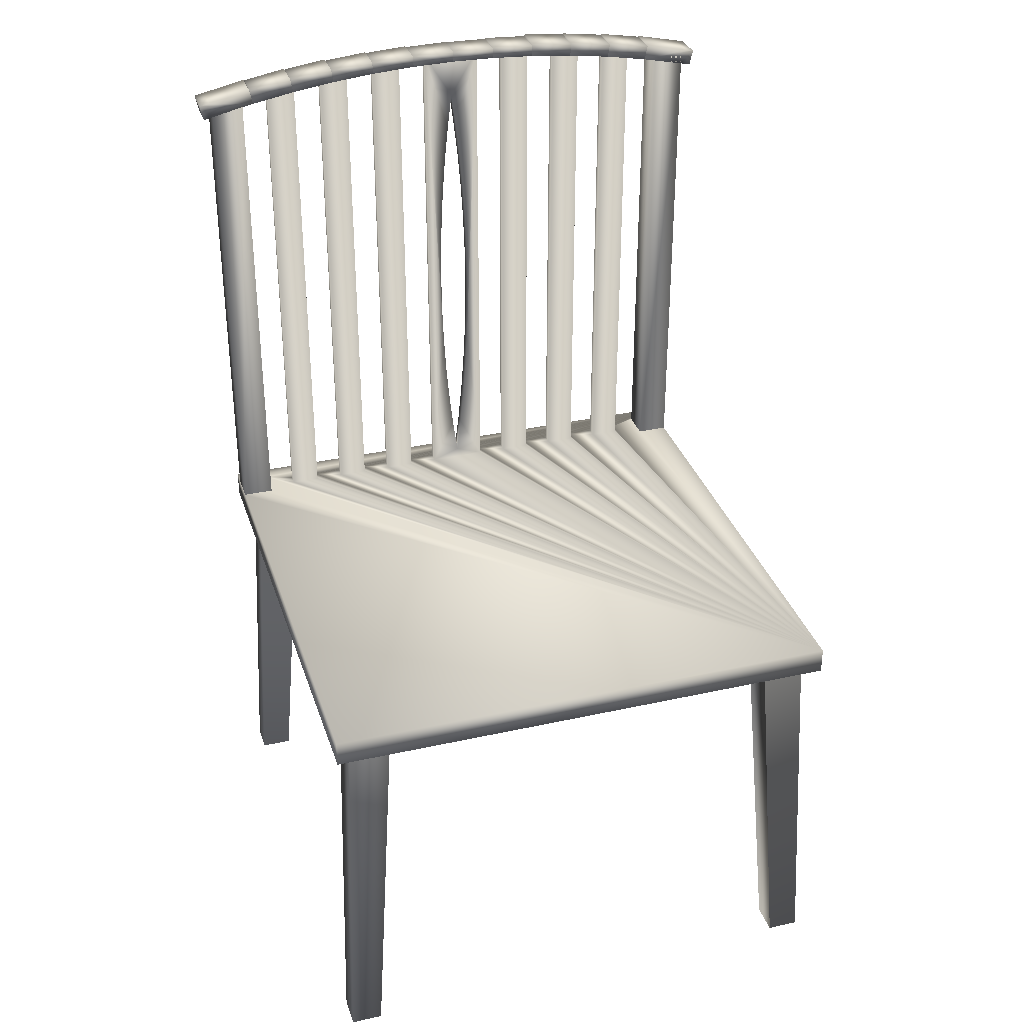
<metadata>
{"format":"obj","ext":"obj","renderer":"f3d","projection":"perspective","resolution":1024,"background":"white","views":[{"elev":33.3,"azim":163.0,"up":"+Y"}]}
</metadata>
<code>
v 0.2214 -0.2429 0.05876
v 0.2081 -0.2429 0.04548
v 0.2214 -0.2429 -0.384
v -0.2214 -0.2429 0.05876
v 0.2081 -0.2429 -0.3707
v 0.2214 -0.2208 0.01892
v 0.2214 -0.2208 0.05876
v 0.1727 -0.2429 0.04548
v -0.2214 -0.2429 -0.384
v 0.2081 -0.2429 0.01006
v 0.2214 -0.2208 -0.384
v 0.2214 -0.2208 0.04548
v -0.2214 -0.2208 0.05876
v 0.1727 -0.2429 0.01006
v 0.1948 -0.5528 0.05876
v 0.1727 -0.2429 -0.3707
v -0.2214 -0.2208 -0.384
v 0.2214 -0.5528 0.0322
v 0.2081 -0.2429 -0.3353
v 0.2214 0.1777 0.04548
v 0.1948 -0.2208 0.04548
v -0.2214 -0.2208 0.04548
v -0.1727 -0.2429 0.04548
v 0.1948 -0.5528 0.0322
v 0.2214 -0.5528 0.05876
v 0.2214 -0.5528 -0.384
v -0.1727 -0.2429 -0.3707
v 0.2214 -0.5528 -0.3574
v 0.1948 -0.2208 0.01892
v 0.2214 0.1777 0.01892
v 0.1948 0.1841 0.01892
v 0.1704 -0.2208 0.03663
v -0.2214 -0.2208 0.01892
v -0.1948 -0.2208 0.04548
v -0.2081 -0.2429 0.04548
v 0.1727 -0.2429 -0.3353
v 0.1948 -0.5528 -0.3574
v 0.1948 -0.5528 -0.384
v -0.2081 -0.2429 -0.3707
v 0.23 0.1757 0.01892
v 0.185 0.1857 0.04548
v 0.1948 0.1841 0.04548
v 0.1704 -0.2208 0.02777
v 0.1461 -0.2208 0.03663
v -0.2214 0.1777 0.01892
v -0.1704 -0.2208 0.03663
v -0.1948 0.1857 0.04548
v -0.2081 -0.2429 0.01006
v -0.2214 -0.5528 0.05876
v -0.1727 -0.2429 0.01006
v -0.1948 -0.5528 -0.384
v -0.1948 -0.2208 0.01892
v -0.2081 -0.2429 -0.3353
v 0.2214 0.1841 0.01892
v 0.2214 0.1841 0.04548
v 0.23 0.1757 0.04548
v 0.2329 0.1887 0.01892
v 0.185 0.1857 0.01892
v 0.2329 0.1887 0.04548
v 0.1704 0.1982 0.03663
v 0.1217 -0.2208 0.03663
v -0.2214 0.1777 0.04548
v -0.1461 -0.2208 0.03663
v -0.2214 -0.5528 0.0322
v -0.1948 -0.5528 0.0322
v -0.1948 -0.5528 0.05876
v -0.1727 -0.2429 -0.3353
v -0.2214 -0.5528 -0.3574
v -0.2214 -0.5528 -0.384
v -0.1948 -0.5528 -0.3574
v 0.1461 -0.2208 0.02777
v 0.1879 0.1987 0.04548
v 0.1484 0.1924 0.04548
v 0.2242 0.1906 0.04548
v 0.1704 0.1982 0.02777
v 0.1461 0.1982 0.03663
v 0.1217 -0.2208 0.02777
v 0.0974 -0.2208 0.03663
v -0.23 0.1757 0.04548
v -0.185 0.1857 0.04548
v -0.1948 0.1857 0.01892
v -0.1217 -0.2208 0.03663
v -0.1461 0.1982 0.03663
v -0.2214 0.1857 0.04548
v -0.1704 -0.2208 0.02777
v 0.1461 0.1982 0.02777
v 0.2242 0.1906 0.01892
v 0.1879 0.1987 0.01892
v 0.1872 0.1981 0.04548
v 0.1484 0.1924 0.01892
v 0.1217 0.2028 0.03663
v 0.07305 -0.2208 0.03663
v -0.23 0.1757 0.01892
v -0.2329 0.1887 0.04548
v -0.185 0.1857 0.01892
v -0.2214 0.1857 0.01892
v -0.0974 -0.2208 0.03663
v -0.1461 -0.2208 0.02777
v -0.1704 0.1982 0.03663
v -0.1704 0.1982 0.02777
v 0.1872 0.1981 0.01892
v 0.1506 0.2047 0.04548
v 0.1115 0.1975 0.01892
v 0.0974 -0.2208 0.02777
v 0.1217 0.2028 0.02777
v 0.0974 0.2028 0.03663
v 0.07305 -0.2208 0.02777
v 0.0487 -0.2208 0.03663
v -0.2329 0.1887 0.01892
v -0.1879 0.1987 0.04548
v -0.1484 0.1924 0.04548
v -0.2242 0.1906 0.04548
v -0.07305 -0.2208 0.03663
v -0.0974 0.2027 0.03663
v -0.1461 0.1982 0.02777
v 0.1506 0.2047 0.01892
v 0.15 0.204 0.01892
v 0.1115 0.1975 0.04548
v 0.0974 0.2028 0.02777
v 0.07305 0.2065 0.03663
v 0.02435 -0.2208 0.03663
v -0.2242 0.1906 0.01892
v -0.1879 0.1987 0.01892
v -0.1872 0.1981 0.01892
v -0.1484 0.1924 0.01892
v -0.1872 0.1981 0.04548
v -0.0487 -0.2208 0.03663
v -0.0974 -0.2208 0.02777
v -0.1217 0.2027 0.03663
v -0.1217 -0.2208 0.02777
v 0.15 0.204 0.04548
v 0.1131 0.2092 0.04548
v 0.1131 0.2092 0.01892
v 0.07442 0.2013 0.01892
v 0.0487 -0.2208 0.02777
v 0.07305 0.2065 0.02777
v 0.0487 0.2065 0.03663
v 0.02435 -0.2208 0.02777
v -0.02435 -0.2208 0.03663
v -0.1506 0.2047 0.04548
v -0.1506 0.2047 0.01892
v -0.1115 0.1975 0.04548
v -0.0487 0.206 0.03663
v -0.1217 0.2027 0.02777
v -0.0974 0.2027 0.02777
v 0.1125 0.2081 0.01892
v 0.07442 0.2013 0.04548
v 0.0487 0.2065 0.02777
v 0.02435 0.2088 0.03663
v 0 -0.2119 0.03663
v -0.15 0.204 0.01892
v -0.1115 0.1975 0.01892
v -0.15 0.204 0.04548
v -0.0487 -0.2208 0.02777
v -0.07305 0.206 0.03663
v -0.07305 -0.2208 0.02777
v 0.1125 0.2081 0.04548
v 0.07547 0.2118 0.01892
v 0.03724 0.2035 0.01892
v -0.02435 -0.2208 0.02777
v 0.02435 0.2088 0.02777
v 0.0118 -0.08522 0.03663
v 0.004054 -0.1804 0.03663
v -0.004053 -0.1804 0.03663
v -0.1131 0.2092 0.04548
v -0.1131 0.2092 0.01892
v -0.07441 0.2013 0.04548
v -0.07305 0.206 0.02777
v -0.0487 0.206 0.02777
v 0.07547 0.2118 0.04548
v 0.07501 0.2111 0.01892
v 0.03724 0.2035 0.04548
v 0 -0.2119 0.02777
v 0.0118 -0.08522 0.02777
v 0.009957 -0.117 0.03663
v 0.01291 -0.05341 0.03663
v 0.007373 -0.1487 0.03663
v 0.004054 -0.1804 0.02777
v -0.007373 -0.1487 0.03663
v -0.1126 0.2085 0.01892
v -0.07441 0.2013 0.01892
v -0.1126 0.2085 0.04548
v 0.07501 0.2111 0.04548
v 0.03783 0.2133 0.01892
v 0.03783 0.2133 0.04548
v 0 0.2042 0.01892
v -0.02435 0.2088 0.02777
v -0.004053 -0.1804 0.02777
v 0.009957 -0.117 0.02777
v 0.01291 -0.05341 0.02777
v 0 0.1688 0.02777
v 0.01328 -0.02158 0.03663
v 0.007373 -0.1487 0.02777
v -0.009957 -0.117 0.03663
v -0.07551 0.2122 0.04548
v -0.07551 0.2122 0.01892
v -0.03724 0.2035 0.04548
v 0.03742 0.2126 0.04548
v 0 0.2042 0.04548
v 0.03742 0.2126 0.01892
v -0.02435 0.2088 0.03663
v -0.0118 -0.08522 0.02777
v -0.007373 -0.1487 0.02777
v 0.01328 -0.02158 0.02777
v 0 0.1688 0.03663
v 0.004054 0.1372 0.02777
v -0.004053 0.1372 0.02777
v 0.01291 0.01025 0.03663
v -0.0118 -0.08522 0.03663
v -0.07498 0.2108 0.01892
v -0.03724 0.2035 0.01892
v -0.07498 0.2108 0.04548
v 0.000182 0.2133 0.04548
v 0.000182 0.2133 0.01892
v -0.009957 -0.117 0.02777
v -0.01291 -0.05341 0.02777
v 0.01291 0.01025 0.02777
v -0.004053 0.1372 0.03663
v 0.004054 0.1372 0.03663
v 0.007373 0.1056 0.02777
v -0.007373 0.1056 0.02777
v 0.0118 0.04206 0.03663
v -0.03781 0.213 0.04548
v -0.03781 0.213 0.01892
v -0.000175 0.213 0.01892
v -0.03741 0.2123 0.01892
v -0.01291 -0.05341 0.03663
v -0.01328 -0.02158 0.02777
v 0.0118 0.04206 0.02777
v -0.007373 0.1056 0.03663
v 0.007373 0.1056 0.03663
v 0.009957 0.07384 0.02777
v -0.009957 0.07384 0.02777
v 0.009957 0.07384 0.03663
v -0.03741 0.2123 0.04548
v -0.000175 0.213 0.04548
v -0.01328 -0.02158 0.03663
v -0.01291 0.01025 0.02777
v -0.009957 0.07384 0.03663
v -0.0118 0.04206 0.02777
v -0.01291 0.01025 0.03663
v -0.0118 0.04206 0.03663
g mesh1_mesh1-geometry
f 1 2 3
f 2 1 4
f 5 3 2
f 3 6 1
f 7 4 1
f 2 4 8
f 3 5 9
f 5 2 10
f 6 3 11
f 1 6 12
f 4 7 13
f 1 12 7
f 8 4 14
f 15 2 8
f 9 5 16
f 17 3 9
f 2 18 10
f 5 10 19
f 3 17 11
f 17 6 11
f 6 20 12
f 7 21 13
f 22 4 13
f 21 7 12
f 14 4 23
f 14 24 8
f 2 15 25
f 15 8 24
f 26 16 5
f 9 16 27
f 4 17 9
f 18 2 25
f 18 14 10
f 14 19 10
f 28 5 19
f 6 17 29
f 20 6 30
f 20 21 12
f 31 6 29
f 13 21 32
f 33 4 22
f 13 34 22
f 23 4 35
f 14 23 36
f 14 18 24
f 15 18 25
f 18 15 24
f 36 23 16
f 16 37 36
f 16 26 38
f 5 28 26
f 27 16 23
f 9 27 39
f 17 4 33
f 9 39 4
f 19 14 36
f 37 19 36
f 19 37 28
f 29 17 21
f 6 31 30
f 40 20 30
f 41 30 20
f 21 20 42
f 21 31 29
f 32 21 43
f 13 32 44
f 22 45 33
f 13 46 34
f 47 22 34
f 35 4 48
f 49 23 35
f 37 16 38
f 26 37 38
f 37 26 28
f 27 23 50
f 51 39 27
f 52 17 33
f 53 4 39
f 21 17 43
f 30 31 54
f 42 20 55
f 20 40 56
f 30 57 40
f 30 41 58
f 20 59 41
f 31 21 42
f 43 60 32
f 60 44 32
f 13 44 61
f 45 22 62
f 45 52 33
f 13 63 46
f 34 46 52
f 22 47 62
f 52 47 34
f 48 4 53
f 64 35 48
f 23 65 50
f 23 49 66
f 35 64 49
f 27 50 67
f 39 68 53
f 39 51 69
f 51 27 70
f 46 17 52
f 43 17 71
f 40 59 56
f 59 20 56
f 57 30 58
f 59 40 57
f 72 58 41
f 41 73 58
f 41 59 74
f 60 43 75
f 44 60 76
f 61 44 77
f 13 61 78
f 79 45 62
f 45 80 62
f 52 45 81
f 13 82 63
f 83 46 63
f 62 47 84
f 47 52 81
f 67 48 53
f 48 67 50
f 48 50 64
f 65 23 66
f 65 64 50
f 49 65 66
f 65 49 64
f 67 70 27
f 68 67 53
f 68 39 69
f 51 68 69
f 68 51 70
f 85 17 46
f 71 17 44
f 86 43 71
f 57 58 87
f 87 59 57
f 58 72 88
f 41 74 72
f 41 89 73
f 90 58 73
f 59 87 74
f 43 86 75
f 86 44 76
f 44 17 77
f 77 91 61
f 91 78 61
f 13 78 92
f 45 79 93
f 62 94 79
f 80 45 95
f 94 62 80
f 81 45 96
f 13 97 82
f 63 82 98
f 46 83 99
f 98 83 63
f 67 68 70
f 98 17 85
f 46 100 85
f 44 86 71
f 87 58 88
f 74 88 72
f 89 101 102
f 58 90 101
f 102 73 89
f 73 102 90
f 90 73 103
f 74 87 88
f 77 17 104
f 91 77 105
f 78 91 106
f 92 78 107
f 13 92 108
f 79 109 93
f 109 45 93
f 109 79 94
f 45 109 95
f 95 110 80
f 80 95 111
f 94 80 112
f 13 113 97
f 114 82 97
f 82 17 98
f 100 46 99
f 83 98 115
f 100 98 85
f 116 102 101
f 116 101 90
f 116 90 102
f 90 103 117
f 118 103 73
f 104 17 78
f 119 77 104
f 77 119 105
f 119 78 106
f 78 17 107
f 107 120 92
f 120 108 92
f 13 108 121
f 112 109 94
f 95 109 122
f 110 95 123
f 112 80 110
f 95 124 125
f 125 111 95
f 80 111 126
f 13 127 113
f 97 113 128
f 82 114 129
f 128 114 97
f 130 17 82
f 98 100 115
f 73 131 118
f 131 117 132
f 133 117 103
f 103 118 133
f 103 118 134
f 78 119 104
f 107 17 135
f 120 107 136
f 108 120 137
f 121 108 138
f 13 121 139
f 112 122 109
f 95 122 123
f 122 110 123
f 110 122 112
f 126 140 124
f 141 125 124
f 125 141 111
f 111 125 142
f 140 126 111
f 13 139 127
f 143 113 127
f 113 17 128
f 144 82 129
f 114 128 145
f 128 17 130
f 82 144 130
f 132 118 131
f 133 132 117
f 132 133 118
f 103 134 146
f 147 134 118
f 135 17 108
f 148 107 135
f 107 148 136
f 148 108 137
f 108 17 138
f 138 149 121
f 121 150 139
f 141 124 140
f 140 111 141
f 125 151 152
f 152 142 125
f 111 142 153
f 127 139 154
f 113 143 155
f 154 143 127
f 156 17 113
f 128 144 145
f 144 128 130
f 118 157 147
f 146 158 157
f 158 146 134
f 134 147 158
f 134 147 159
f 108 148 135
f 138 17 160
f 149 138 161
f 162 121 149
f 150 121 163
f 164 139 150
f 153 165 151
f 166 152 151
f 152 166 142
f 142 152 167
f 165 153 142
f 139 17 154
f 168 113 155
f 143 154 169
f 154 17 156
f 113 168 156
f 170 147 157
f 170 157 158
f 170 158 147
f 134 159 171
f 172 159 147
f 160 17 139
f 160 173 138
f 138 174 161
f 175 121 162
f 162 149 176
f 163 121 177
f 178 150 163
f 179 139 164
f 173 164 150
f 166 151 165
f 165 142 166
f 152 180 181
f 181 167 152
f 142 167 182
f 154 168 169
f 168 154 156
f 147 183 172
f 171 184 183
f 184 171 159
f 172 185 159
f 159 172 186
f 139 187 160
f 173 160 188
f 178 138 173
f 174 138 189
f 161 174 190
f 161 191 187
f 177 121 175
f 174 175 162
f 176 149 192
f 190 162 176
f 193 163 177
f 150 178 173
f 163 193 178
f 194 139 179
f 188 179 164
f 164 173 188
f 182 195 180
f 196 181 180
f 181 196 167
f 167 181 197
f 195 182 167
f 185 172 183
f 185 183 184
f 184 159 185
f 172 198 199
f 199 186 172
f 159 186 200
f 187 139 201
f 202 160 187
f 188 160 203
f 193 138 178
f 189 138 193
f 175 174 189
f 162 190 174
f 161 190 204
f 201 205 149
f 161 206 191
f 207 187 191
f 189 177 175
f 192 149 208
f 204 176 192
f 176 204 190
f 177 189 193
f 209 139 194
f 203 194 179
f 179 188 203
f 196 180 195
f 195 167 196
f 181 210 211
f 211 197 181
f 167 197 212
f 198 200 213
f 213 199 198
f 199 213 186
f 186 199 211
f 214 200 186
f 139 209 201
f 215 160 202
f 202 187 216
f 203 160 215
f 161 204 217
f 201 218 205
f 219 149 205
f 161 220 206
f 219 191 206
f 221 187 207
f 205 207 191
f 208 149 222
f 217 192 208
f 192 217 204
f 215 209 194
f 194 203 215
f 212 223 210
f 224 211 210
f 211 224 197
f 197 211 199
f 223 212 197
f 214 213 200
f 225 186 226
f 214 186 213
f 211 226 186
f 201 209 227
f 209 215 202
f 216 187 228
f 227 202 216
f 161 217 229
f 201 230 218
f 207 205 218
f 231 149 219
f 191 219 205
f 161 232 220
f 231 206 220
f 206 231 219
f 233 187 221
f 218 221 207
f 222 149 234
f 229 208 222
f 208 229 217
f 224 210 223
f 223 197 224
f 197 199 235
f 236 235 199
f 225 226 236
f 202 227 209
f 201 227 237
f 228 187 238
f 237 216 228
f 216 237 227
f 161 229 232
f 201 239 230
f 221 218 230
f 234 149 231
f 234 220 232
f 220 234 231
f 240 187 233
f 230 233 221
f 232 222 234
f 222 232 229
f 235 236 226
f 201 237 241
f 238 187 240
f 241 228 238
f 228 241 237
f 201 242 239
f 233 230 239
f 239 240 233
f 201 241 242
f 242 238 240
f 238 242 241
f 240 239 242
g mesh1_mesh1-geometry
f 3 2 1
f 4 1 2
f 2 3 5
f 1 6 3
f 1 4 7
f 8 4 2
f 9 5 3
f 10 2 5
f 11 3 6
f 12 6 1
f 13 7 4
f 7 12 1
f 14 4 8
f 8 10 2
f 2 10 8
f 8 2 15
f 16 5 9
f 9 3 17
f 10 18 2
f 19 10 5
f 11 17 3
f 11 6 17
f 12 20 6
f 29 12 6
f 6 12 29
f 13 21 7
f 13 4 22
f 12 7 21
f 23 4 14
f 10 8 14
f 14 8 10
f 8 24 14
f 25 15 2
f 24 8 15
f 5 36 16
f 16 36 5
f 5 16 26
f 27 16 9
f 9 17 4
f 25 2 18
f 10 14 18
f 10 19 14
f 36 5 19
f 19 5 36
f 19 5 28
f 29 17 6
f 30 6 20
f 12 21 20
f 12 29 21
f 21 29 12
f 29 6 31
f 32 21 13
f 22 4 33
f 22 34 13
f 35 4 23
f 36 23 14
f 24 18 14
f 25 18 15
f 24 15 18
f 16 23 36
f 36 37 16
f 38 26 16
f 26 28 5
f 23 16 27
f 39 27 9
f 33 4 17
f 4 39 9
f 36 14 19
f 36 19 37
f 28 37 19
f 21 17 29
f 30 31 6
f 30 55 20
f 20 55 30
f 30 20 40
f 20 30 41
f 42 20 21
f 29 31 21
f 43 21 32
f 44 32 13
f 33 45 22
f 34 33 22
f 22 33 34
f 34 46 13
f 34 22 47
f 48 4 35
f 35 50 23
f 23 50 35
f 35 23 49
f 38 16 37
f 38 37 26
f 28 26 37
f 50 23 27
f 27 53 39
f 39 53 27
f 27 39 51
f 33 17 52
f 39 4 53
f 43 17 21
f 54 31 30
f 55 30 54
f 54 30 55
f 55 20 42
f 56 40 20
f 40 57 30
f 58 41 30
f 41 59 20
f 42 21 31
f 32 60 43
f 32 44 60
f 61 44 13
f 62 22 45
f 33 52 45
f 33 34 52
f 52 34 33
f 46 63 13
f 52 46 34
f 62 47 22
f 34 47 52
f 53 4 48
f 50 35 48
f 48 35 50
f 48 35 64
f 50 65 23
f 66 49 23
f 49 64 35
f 67 50 27
f 53 27 67
f 67 27 53
f 53 68 39
f 69 51 39
f 70 27 51
f 52 17 46
f 71 17 43
f 31 55 54
f 54 55 31
f 55 31 42
f 42 31 55
f 56 59 40
f 56 20 59
f 58 30 57
f 57 40 59
f 41 58 72
f 89 58 41
f 41 58 89
f 58 73 41
f 74 59 41
f 75 43 60
f 76 60 44
f 77 44 61
f 78 61 13
f 62 45 79
f 62 80 45
f 62 96 45
f 45 96 62
f 81 45 52
f 63 82 13
f 63 46 83
f 84 47 62
f 81 52 47
f 53 48 67
f 50 67 48
f 64 50 48
f 66 23 65
f 50 64 65
f 66 65 49
f 64 49 65
f 27 70 67
f 53 67 68
f 69 39 68
f 69 68 51
f 70 51 68
f 46 17 85
f 44 17 71
f 71 43 86
f 87 58 57
f 57 59 87
f 88 72 58
f 72 74 41
f 58 89 101
f 101 89 58
f 73 89 41
f 73 58 90
f 74 87 59
f 75 86 43
f 86 60 75
f 75 60 86
f 60 86 76
f 76 86 60
f 76 44 86
f 77 17 44
f 61 91 77
f 61 78 91
f 92 78 13
f 93 79 45
f 79 94 62
f 95 45 80
f 80 62 94
f 96 62 84
f 84 62 96
f 96 45 81
f 82 97 13
f 98 82 63
f 99 83 46
f 63 83 98
f 47 96 84
f 84 96 47
f 96 47 81
f 81 47 96
f 70 68 67
f 85 17 98
f 85 100 46
f 71 86 44
f 88 58 87
f 72 88 74
f 102 101 89
f 101 90 58
f 89 73 102
f 90 102 73
f 73 117 90
f 90 117 73
f 103 73 90
f 88 87 74
f 104 17 77
f 105 77 91
f 106 91 78
f 107 78 92
f 108 92 13
f 93 109 79
f 93 45 109
f 94 79 109
f 95 109 45
f 80 110 95
f 124 80 95
f 95 80 124
f 111 95 80
f 112 80 94
f 97 113 13
f 97 82 114
f 98 17 82
f 83 100 99
f 99 100 83
f 99 46 100
f 115 98 83
f 85 98 100
f 101 102 116
f 90 101 116
f 102 90 116
f 117 73 131
f 131 73 117
f 117 103 90
f 73 103 118
f 78 17 104
f 104 77 119
f 105 119 77
f 119 91 105
f 105 91 119
f 91 119 106
f 106 119 91
f 106 78 119
f 107 17 78
f 92 120 107
f 92 108 120
f 121 108 13
f 94 109 112
f 122 109 95
f 123 95 110
f 110 80 112
f 80 124 126
f 126 124 80
f 125 124 95
f 95 111 125
f 126 111 80
f 113 127 13
f 128 113 97
f 129 114 82
f 97 114 128
f 82 17 130
f 100 83 115
f 115 83 100
f 115 100 98
f 118 131 73
f 132 117 131
f 103 117 133
f 133 118 103
f 118 146 103
f 103 146 118
f 134 118 103
f 104 119 78
f 135 17 107
f 136 107 120
f 137 120 108
f 138 108 121
f 139 121 13
f 109 122 112
f 123 122 95
f 123 110 122
f 112 122 110
f 124 140 126
f 124 125 141
f 111 141 125
f 151 111 125
f 125 111 151
f 142 125 111
f 111 126 140
f 127 139 13
f 127 113 143
f 128 17 113
f 114 144 129
f 129 144 114
f 129 82 144
f 145 128 114
f 130 17 128
f 130 144 82
f 131 118 132
f 117 132 133
f 118 133 132
f 146 118 157
f 157 118 146
f 146 134 103
f 118 134 147
f 108 17 135
f 135 107 148
f 136 148 107
f 148 120 136
f 136 120 148
f 120 148 137
f 137 148 120
f 137 108 148
f 138 17 108
f 121 149 138
f 139 150 121
f 140 124 141
f 141 111 140
f 111 151 153
f 153 151 111
f 152 151 125
f 125 142 152
f 153 142 111
f 154 139 127
f 155 143 113
f 127 143 154
f 113 17 156
f 144 114 145
f 145 114 144
f 145 144 128
f 130 128 144
f 147 157 118
f 157 158 146
f 134 146 158
f 158 147 134
f 147 171 134
f 134 171 147
f 159 147 134
f 135 148 108
f 160 17 138
f 161 138 149
f 149 121 162
f 163 121 150
f 150 139 164
f 151 165 153
f 151 152 166
f 142 166 152
f 180 142 152
f 152 142 180
f 167 152 142
f 142 153 165
f 154 17 139
f 143 168 155
f 155 168 143
f 155 113 168
f 169 154 143
f 156 17 154
f 156 168 113
f 157 147 170
f 158 157 170
f 147 158 170
f 171 147 183
f 183 147 171
f 171 159 134
f 147 159 172
f 139 17 160
f 138 173 160
f 161 174 138
f 187 149 161
f 161 149 187
f 162 121 175
f 176 149 162
f 177 121 163
f 163 150 178
f 164 139 179
f 150 164 173
f 165 151 166
f 166 142 165
f 142 180 182
f 182 180 142
f 181 180 152
f 152 167 181
f 182 167 142
f 168 143 169
f 169 143 168
f 169 168 154
f 156 154 168
f 172 183 147
f 183 184 171
f 159 171 184
f 159 185 172
f 198 159 172
f 172 159 198
f 186 172 159
f 160 187 139
f 188 160 173
f 173 138 178
f 189 138 174
f 190 174 161
f 149 187 201
f 201 187 149
f 187 191 161
f 175 121 177
f 162 175 174
f 192 149 176
f 176 162 190
f 177 163 193
f 173 178 150
f 178 193 163
f 179 139 194
f 164 179 188
f 188 173 164
f 180 195 182
f 180 181 196
f 167 196 181
f 210 167 181
f 181 167 210
f 197 181 167
f 167 182 195
f 183 172 185
f 184 183 185
f 185 159 184
f 159 198 200
f 200 198 159
f 199 198 172
f 172 186 199
f 200 186 159
f 201 139 187
f 187 160 202
f 203 160 188
f 178 138 193
f 193 138 189
f 189 174 175
f 174 190 162
f 204 190 161
f 149 205 201
f 191 206 161
f 191 187 207
f 175 177 189
f 208 149 192
f 192 176 204
f 190 204 176
f 193 189 177
f 194 139 209
f 179 194 203
f 203 188 179
f 195 180 196
f 196 167 195
f 167 210 212
f 212 210 167
f 211 210 181
f 181 197 211
f 212 197 167
f 213 200 198
f 198 199 213
f 199 225 186
f 186 225 199
f 186 213 199
f 211 199 186
f 186 200 214
f 201 209 139
f 202 160 215
f 216 187 202
f 215 160 203
f 217 204 161
f 205 218 201
f 205 149 219
f 206 220 161
f 206 191 219
f 207 187 221
f 191 207 205
f 222 149 208
f 208 192 217
f 204 217 192
f 194 209 215
f 215 203 194
f 210 223 212
f 210 211 224
f 197 224 211
f 226 197 211
f 211 197 226
f 199 211 197
f 197 212 223
f 200 213 214
f 225 199 236
f 236 199 225
f 226 186 225
f 213 186 214
f 186 226 211
f 227 209 201
f 202 215 209
f 228 187 216
f 216 202 227
f 229 217 161
f 218 230 201
f 218 205 207
f 219 149 231
f 205 219 191
f 220 232 161
f 220 206 231
f 219 231 206
f 221 187 233
f 207 221 218
f 234 149 222
f 222 208 229
f 217 229 208
f 223 210 224
f 224 197 223
f 197 226 235
f 235 226 197
f 235 199 197
f 199 235 236
f 236 226 225
f 209 227 202
f 237 227 201
f 238 187 228
f 228 216 237
f 227 237 216
f 232 229 161
f 230 239 201
f 230 218 221
f 231 149 234
f 232 220 234
f 231 234 220
f 233 187 240
f 221 233 230
f 234 222 232
f 229 232 222
f 226 236 235
f 241 237 201
f 240 187 238
f 238 228 241
f 237 241 228
f 239 242 201
f 239 230 233
f 233 240 239
f 242 241 201
f 240 238 242
f 241 242 238
f 242 239 240
g mesh2_mesh2-geometry
l 3 26
g mesh3_mesh3-geometry
l 41 89
g mesh4_mesh4-geometry
l 73 131
g mesh5_mesh5-geometry
l 95 124
l 47 95
g mesh6_mesh6-geometry
l 118 157
g mesh7_mesh7-geometry
l 147 183
g mesh8_mesh8-geometry
l 181 210
g mesh9_mesh9-geometry
l 199 236
g mesh10_mesh10-geometry
l 172 198

</code>
